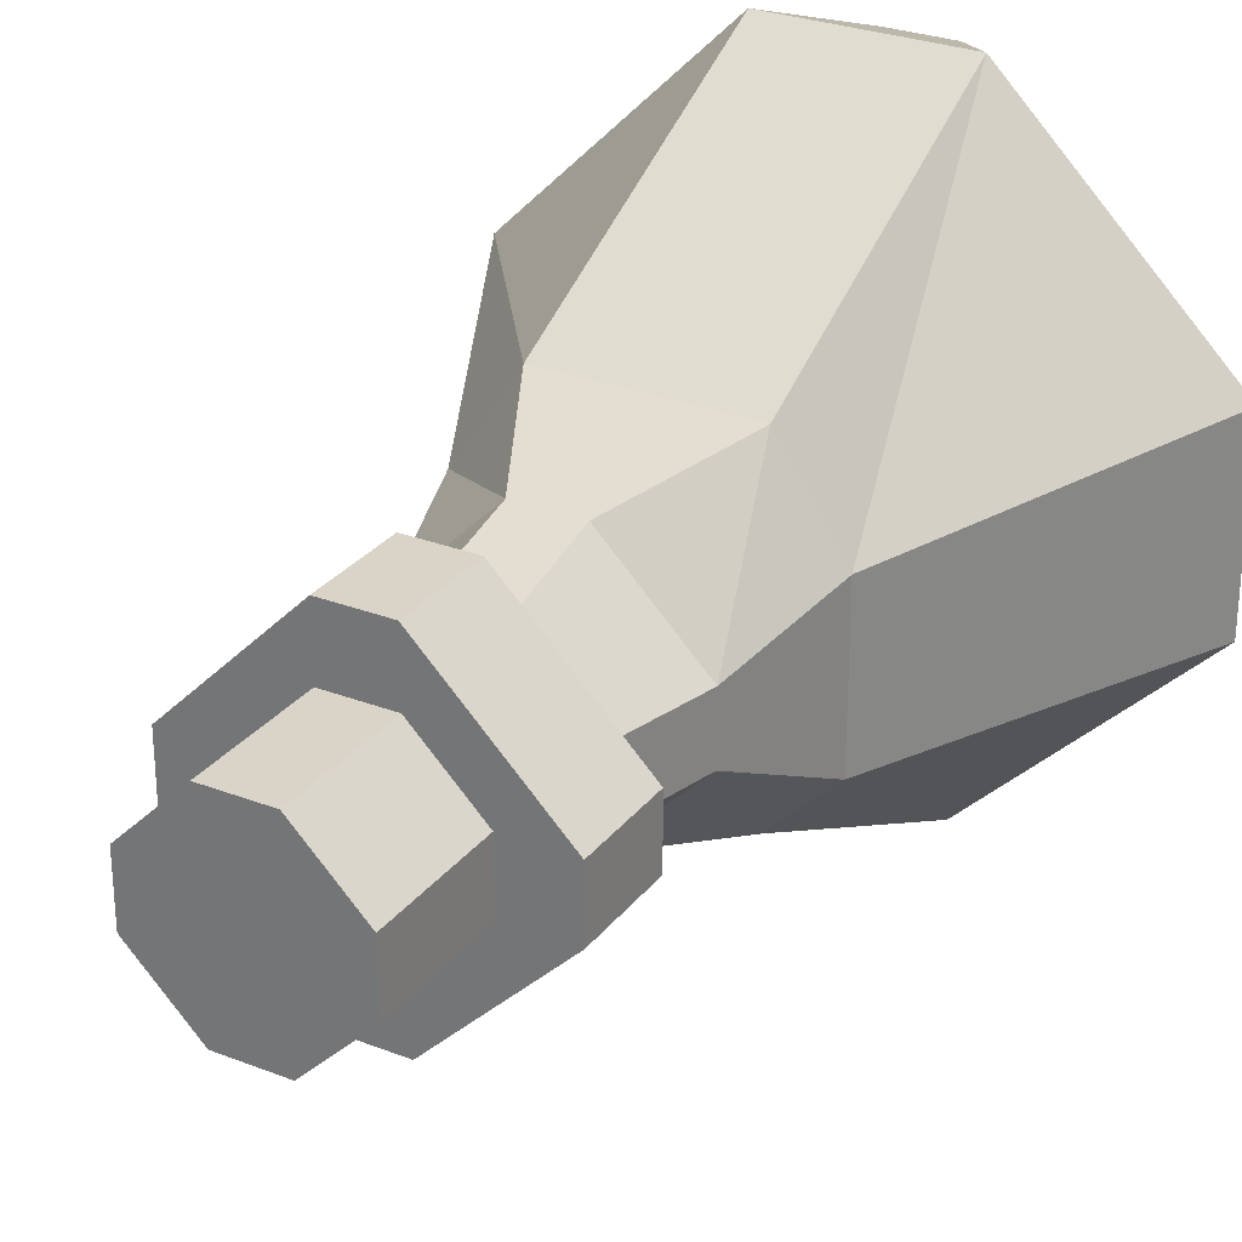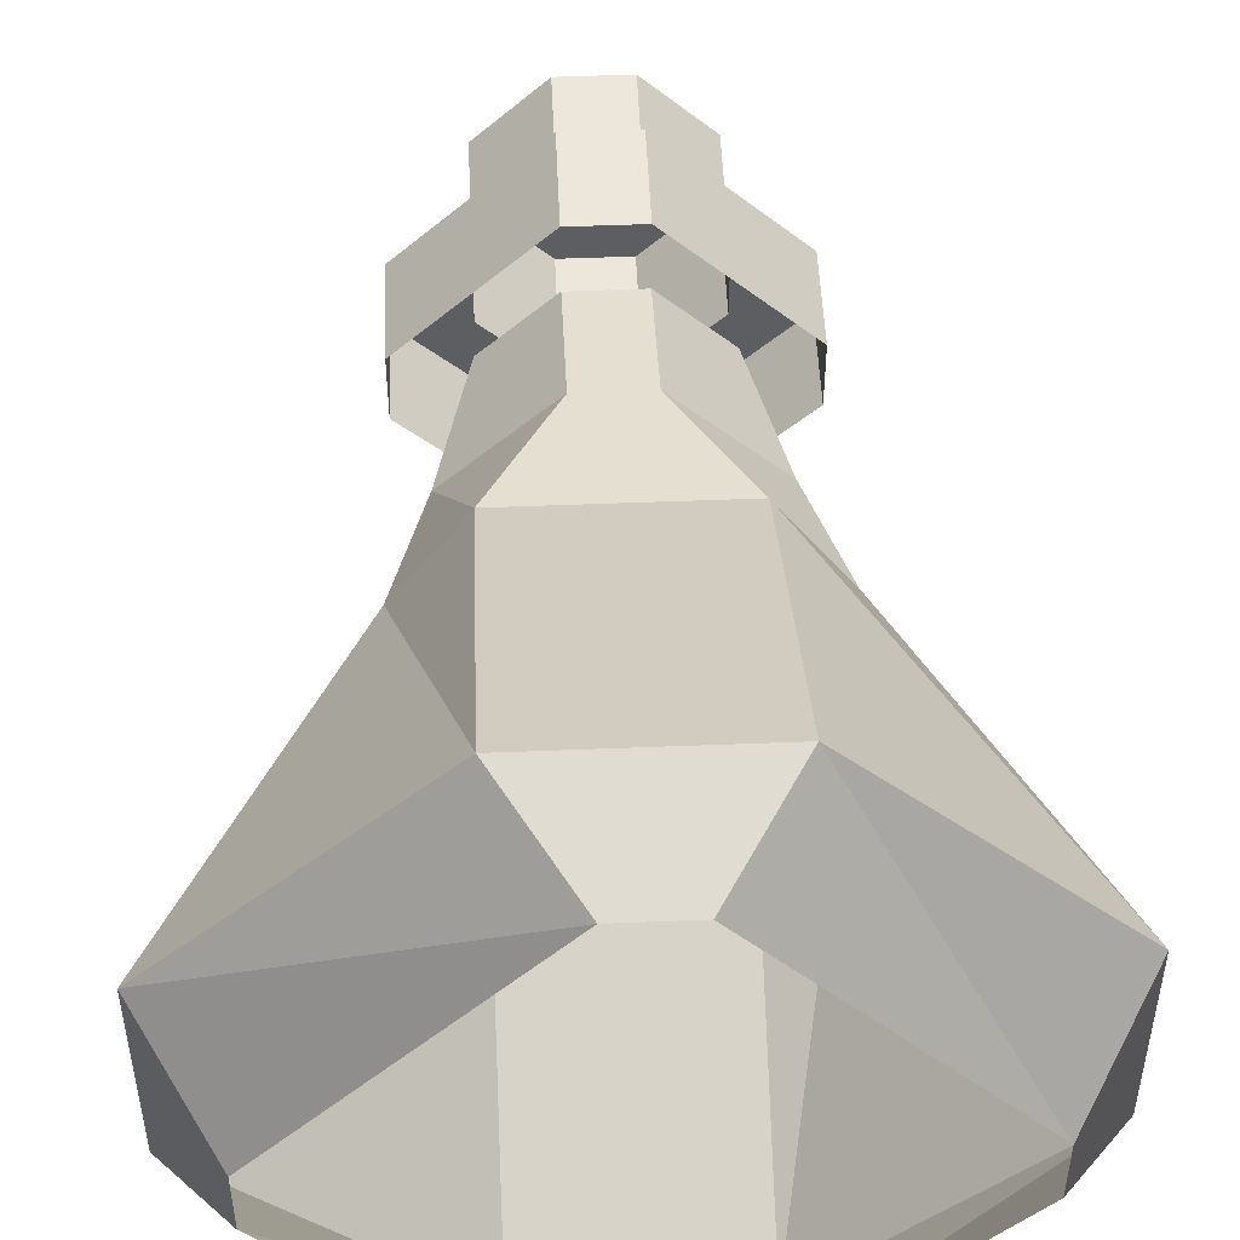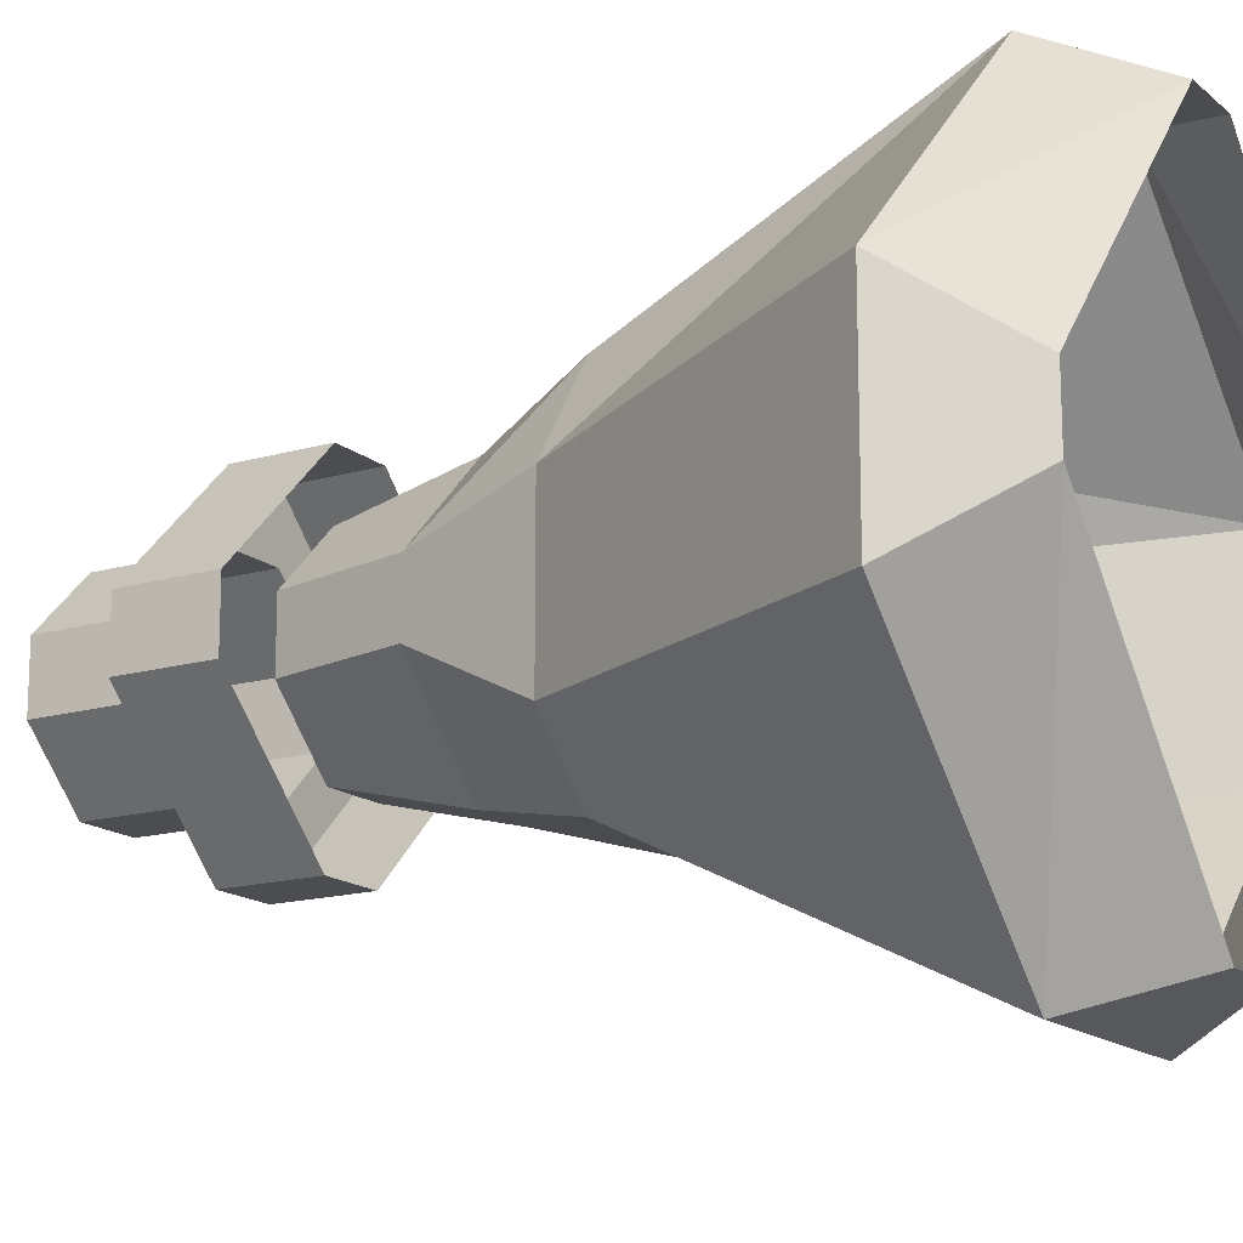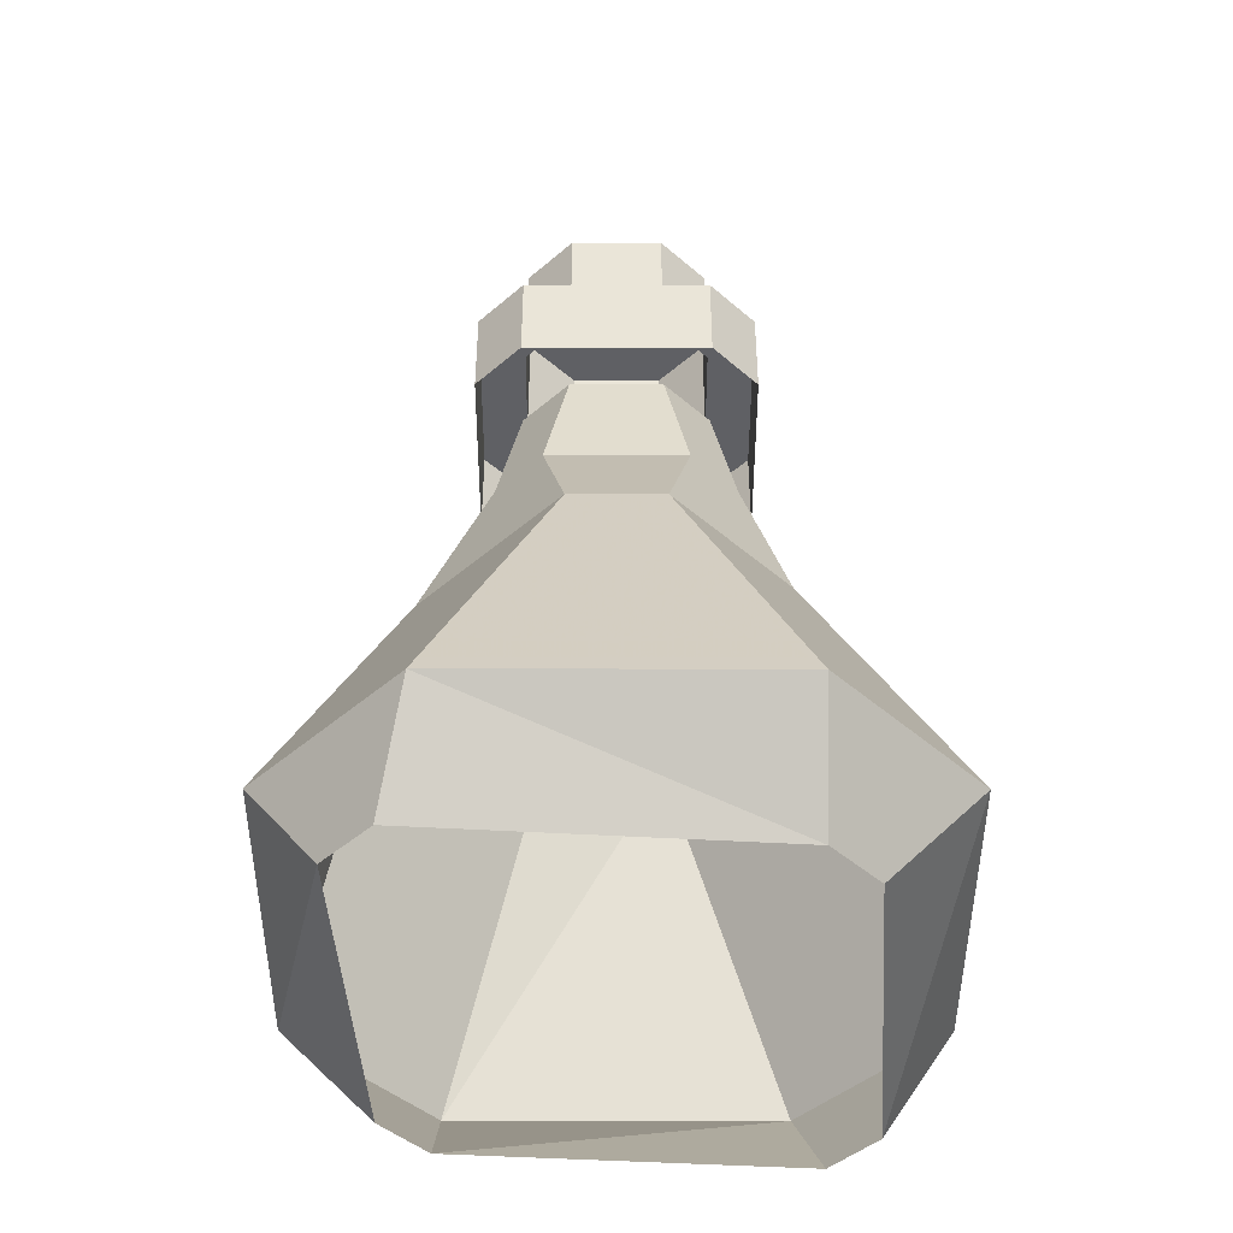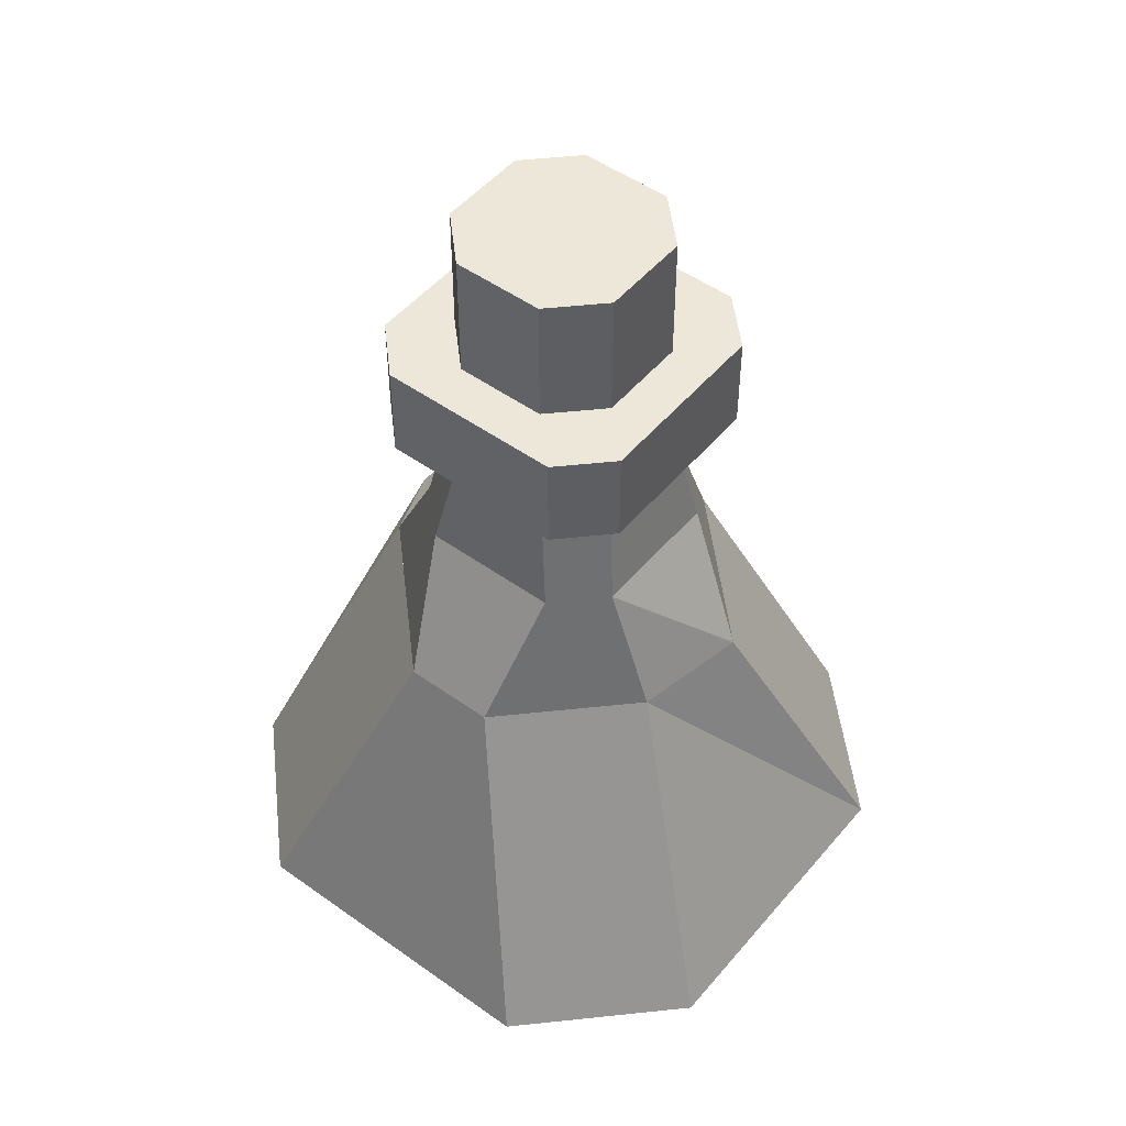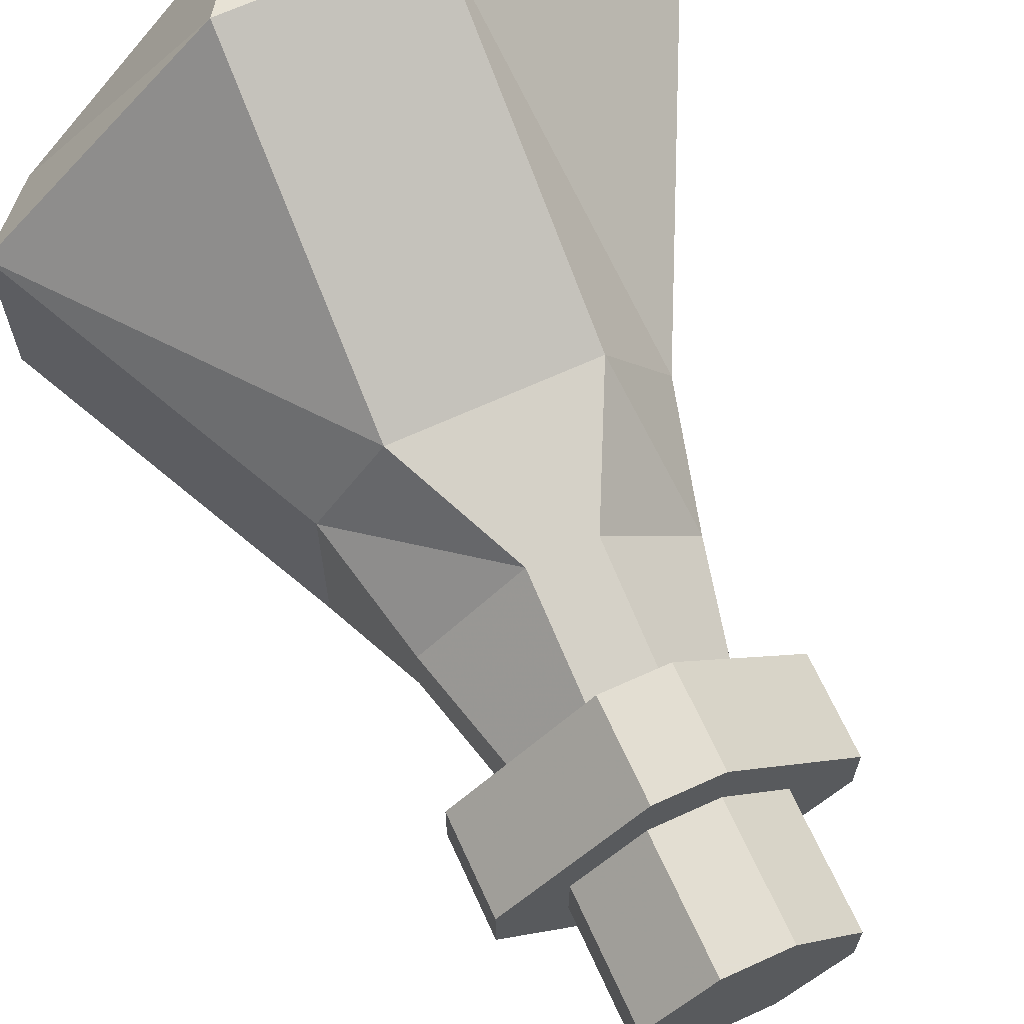
<metadata>
{"format":"obj","ext":"obj","renderer":"f3d","projection":"perspective","resolution":1024,"background":"white","views":[{"elev":28.6,"azim":-149.9,"up":"+Z"},{"elev":50.9,"azim":-2.5,"up":"+Z"},{"elev":-15.7,"azim":-58.7,"up":"+Z"},{"elev":-45.2,"azim":-135.1,"up":"+Y"},{"elev":49.7,"azim":-96.7,"up":"+Y"},{"elev":67.4,"azim":155.5,"up":"+Z"}]}
</metadata>
<code>
v 0 0.1016 0
v -0.02344 0.1016 0.03906
v -0.03906 0.1016 0.01562
v -0.03906 0.1016 -0.02344
v -0.02344 0.1016 -0.03906
v 0.02344 0.1016 -0.03906
v 0.03906 0.1016 -0.03125
v 0.03906 0.1016 0.01562
v 0.02344 0.1016 0.03906
v 0.02344 0.02344 0.07812
v -0.02344 0.02344 0.07812
v -0.03125 0.1328 0.007812
v -0.007812 0.1328 0.03125
v 0.007812 0.1328 0.03125
v 0.07812 0.02344 0.02344
v 0.0625 0 0.007812
v 0.007812 0 0.07031
v -0.007812 0 0.07031
v -0.07812 0.02344 0.02344
v -0.03125 0.1328 -0.007812
v -0.02344 0.1641 -0.007812
v -0.02344 0.1641 0.007812
v -0.007812 0.1641 0.02344
v 0.007812 0.1641 0.02344
v 0.03125 0.1328 0.007812
v 0.07812 0.02344 -0.02344
v 0.0625 0 -0.007812
v 0.007812 0 -0.07031
v 0.02344 0.02344 -0.07812
v -0.007812 0 -0.07031
v -0.02344 0.02344 -0.07812
v -0.0625 0 -0.007812
v -0.07812 0.02344 -0.02344
v -0.0625 0 0.007812
v -0.007812 0.1328 -0.03125
v -0.007812 0.1641 -0.02344
v 0.007812 0.1328 -0.03125
v 0.007812 0.1641 -0.02344
v 0.03125 0.1328 -0.007812
v 0.02344 0.1641 -0.007812
v 0.02344 0.1641 0.007812
v -0.03906 0.1641 0.007812
v -0.03906 0.1641 -0.007812
v -0.03906 0.1875 -0.007812
v -0.03906 0.1875 0.007812
v -0.007812 0.1641 0.03906
v -0.007812 0.1875 0.03906
v 0.007812 0.1641 0.03906
v 0.007812 0.1875 0.03906
v 0.03906 0.1641 0.007812
v 0.03906 0.1875 0.007812
v 0.03906 0.1641 -0.007812
v 0.03906 0.1875 -0.007812
v 0.007812 0.1641 -0.03906
v 0.007812 0.1875 -0.03906
v -0.007812 0.1641 -0.03906
v -0.007812 0.1875 -0.03906
v -0.007812 0.1875 -0.02344
v -0.02344 0.1875 -0.007812
v -0.02344 0.1875 0.007812
v -0.007812 0.1875 0.02344
v 0.007812 0.1875 0.02344
v 0.02344 0.1875 0.007812
v 0.02344 0.1875 -0.007812
v 0.007812 0.1875 -0.02344
v -0.02344 0.2188 -0.007812
v -0.02344 0.2188 0.007812
v -0.007812 0.2188 0.02344
v 0.007812 0.2188 0.02344
v 0.02344 0.2188 0.007812
v 0.02344 0.2188 -0.007812
v 0.007812 0.2188 -0.02344
v -0.007812 0.2188 -0.02344
f 1 2 3
f 1 3 4
f 1 4 5
f 1 5 6
f 1 6 7
f 1 7 8
f 1 8 9
f 1 9 2
f 2 9 10
f 2 10 11
f 2 11 3
f 2 3 12
f 2 12 13
f 2 13 9
f 9 13 14
f 9 14 8
f 9 8 15
f 9 15 10
f 10 15 16
f 10 16 17
f 10 17 11
f 11 17 18
f 11 18 19
f 11 19 3
f 3 19 4
f 3 4 20
f 3 20 12
f 12 20 21
f 12 21 22
f 12 22 13
f 13 22 23
f 13 23 14
f 14 23 24
f 14 24 25
f 14 25 8
f 8 25 7
f 8 7 26
f 8 26 15
f 15 26 27
f 15 27 16
f 28 27 26
f 28 26 29
f 28 29 30
f 30 29 31
f 30 31 32
f 32 31 33
f 32 33 34
f 34 33 19
f 34 19 18
f 20 35 36
f 20 36 21
f 35 37 38
f 35 38 36
f 37 39 40
f 37 40 38
f 39 25 41
f 39 41 40
f 25 24 41
f 42 43 44
f 42 44 45
f 42 45 46
f 46 45 47
f 46 47 48
f 48 47 49
f 48 49 50
f 50 49 51
f 50 51 52
f 52 51 53
f 52 53 54
f 54 53 55
f 54 55 56
f 56 55 57
f 56 57 43
f 43 57 44
f 44 57 58
f 44 58 59
f 44 59 60
f 44 60 45
f 45 60 47
f 47 60 61
f 47 61 62
f 47 62 49
f 49 62 63
f 49 63 51
f 51 63 64
f 51 64 53
f 53 64 65
f 53 65 55
f 55 65 58
f 55 58 57
f 60 59 66
f 60 66 67
f 60 67 61
f 61 67 68
f 61 68 62
f 62 68 69
f 62 69 63
f 63 69 70
f 63 70 64
f 64 70 71
f 64 71 65
f 65 71 72
f 65 72 58
f 58 72 73
f 58 73 59
f 59 73 66
f 66 73 67
f 67 73 72
f 67 72 71
f 67 71 70
f 67 70 69
f 67 69 68
f 6 7 39
f 6 39 37
f 6 37 5
f 6 5 31
f 6 31 29
f 6 29 7
f 7 29 26
f 5 37 35
f 5 35 4
f 5 4 33
f 5 33 31
f 4 35 20
f 7 25 39
f 19 33 4

</code>
